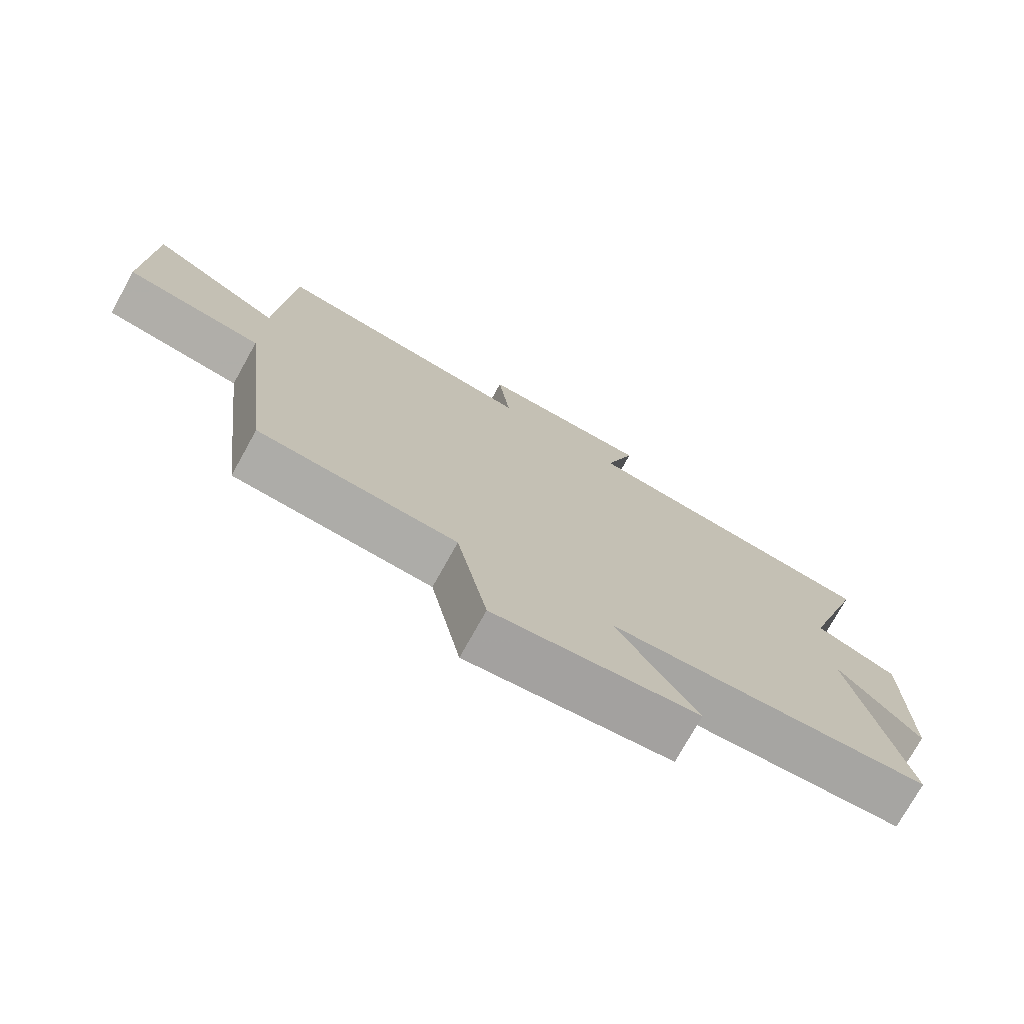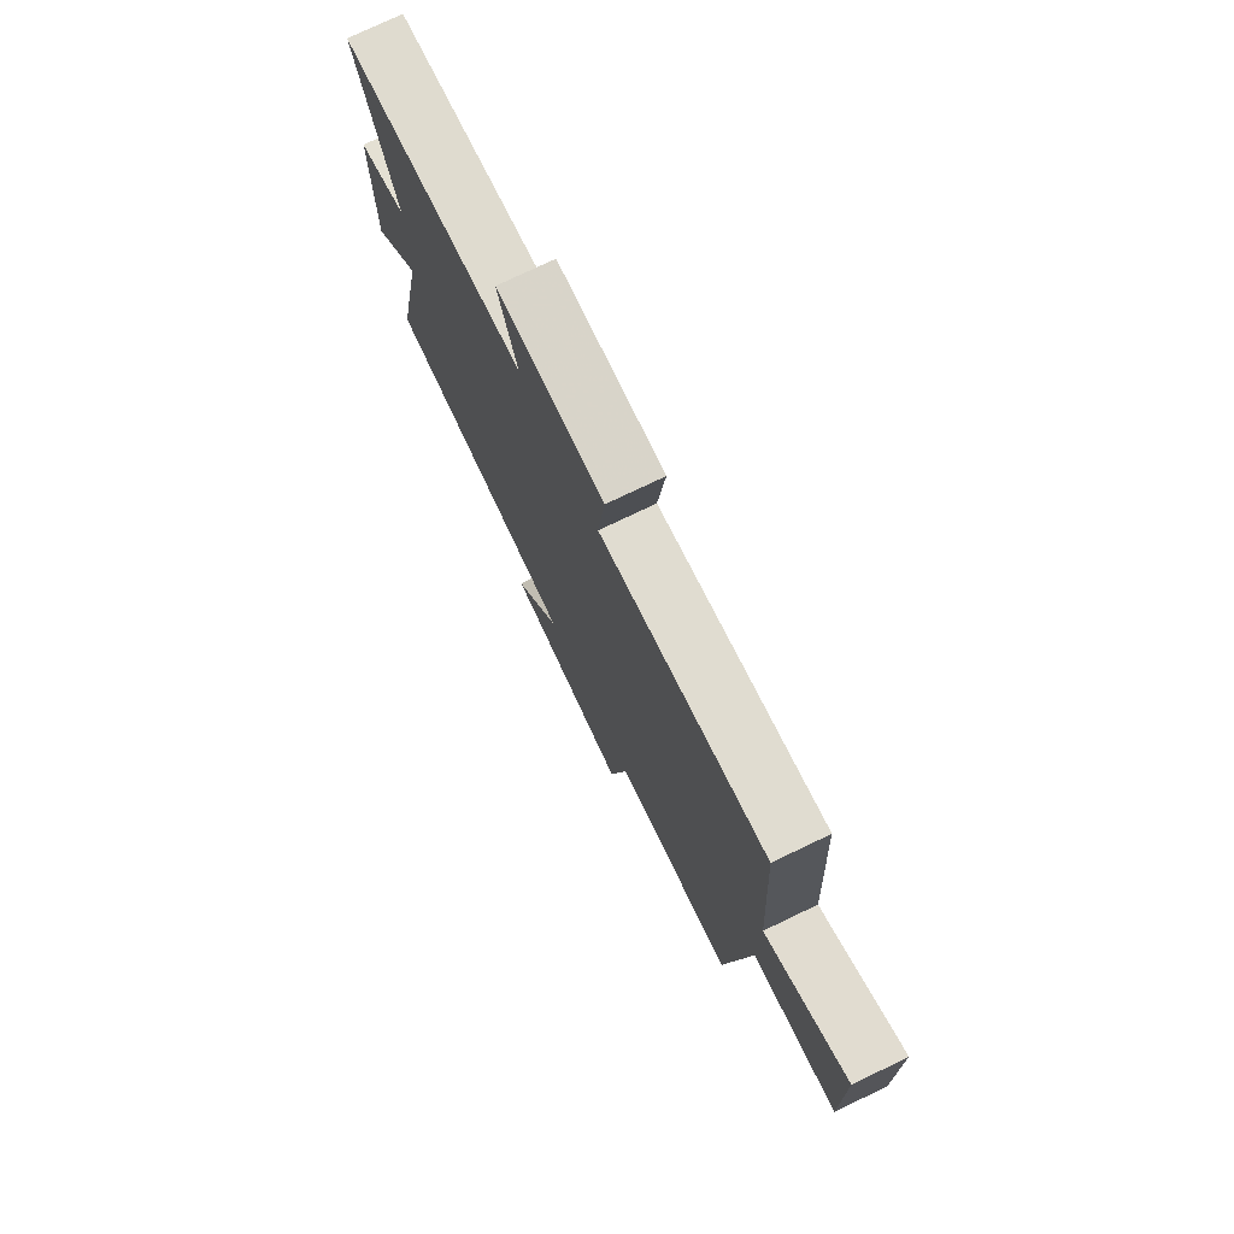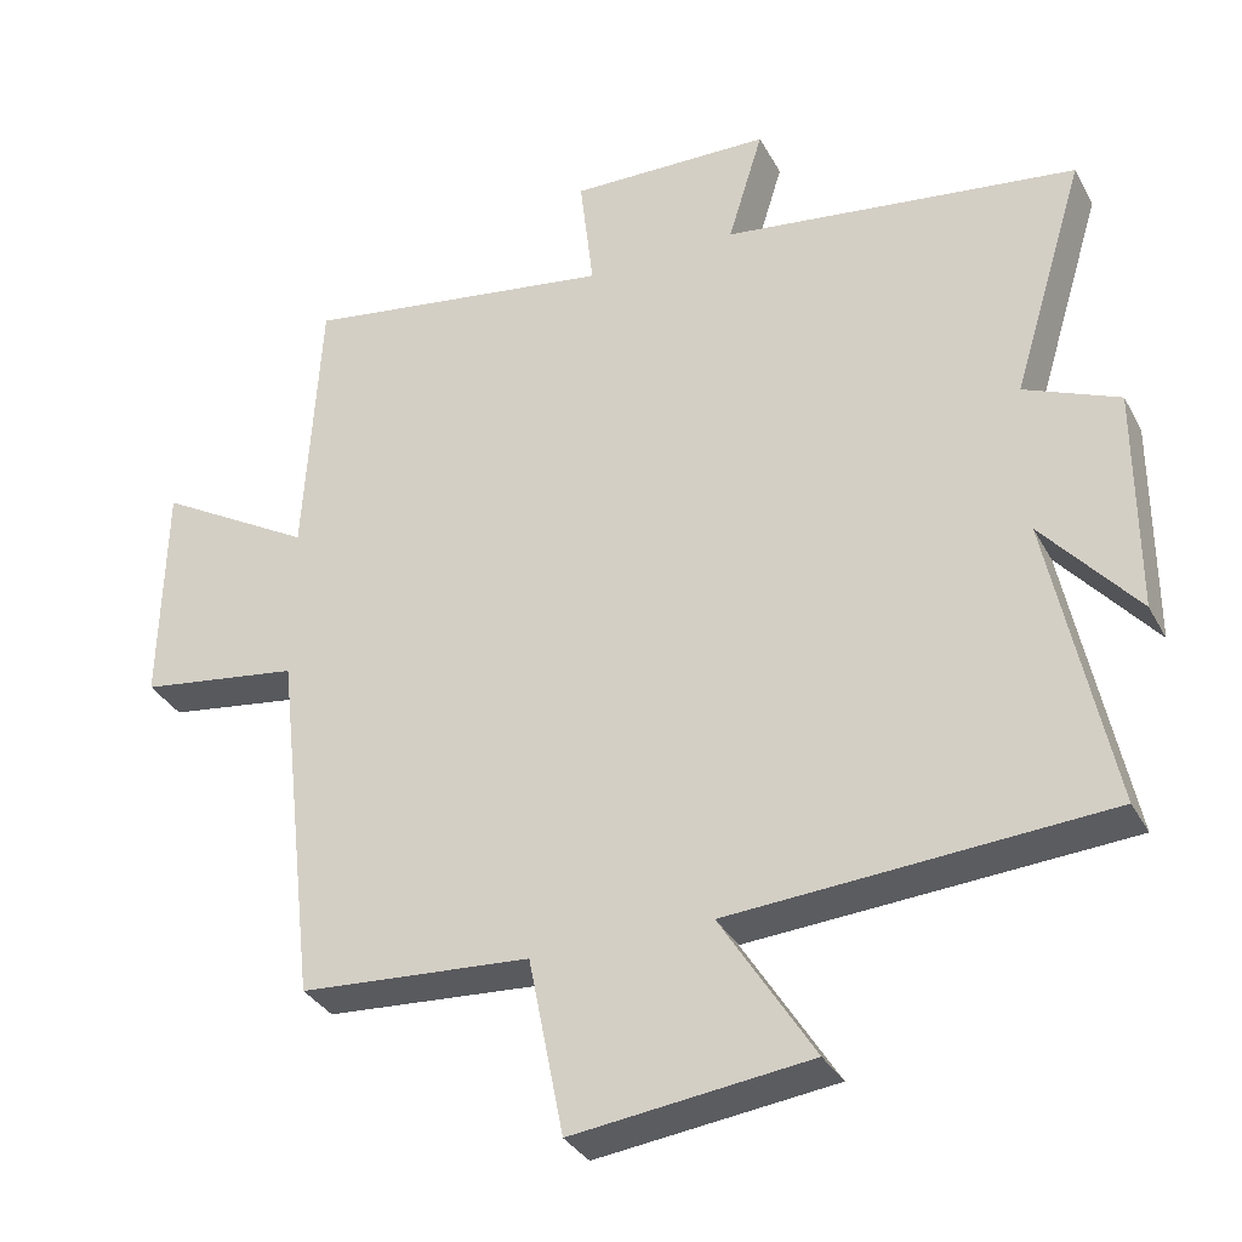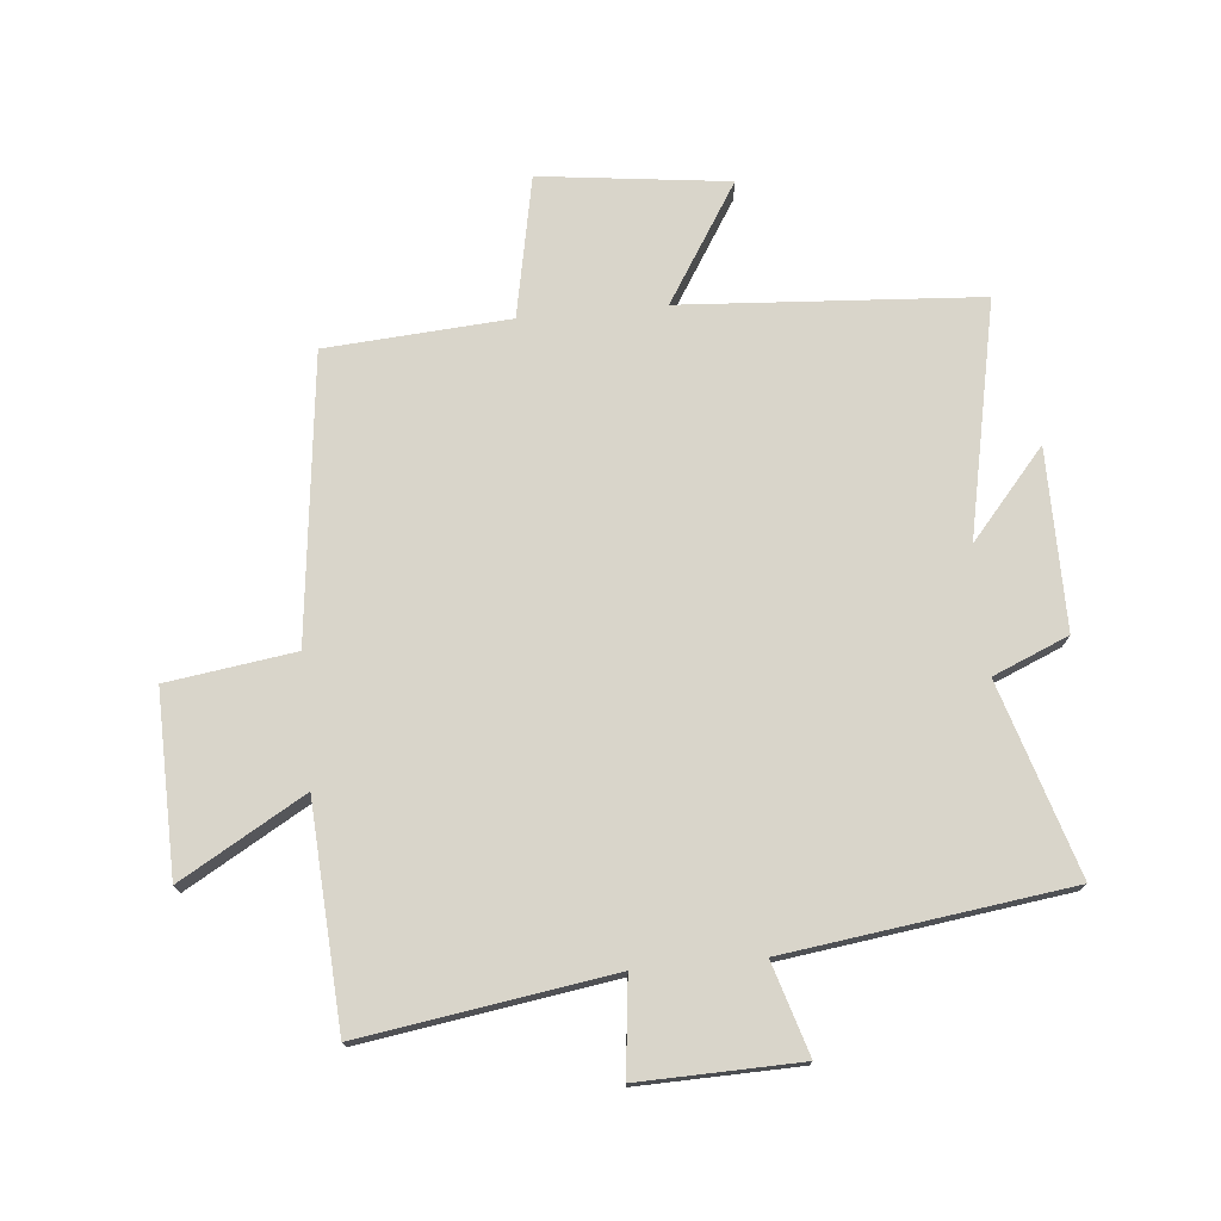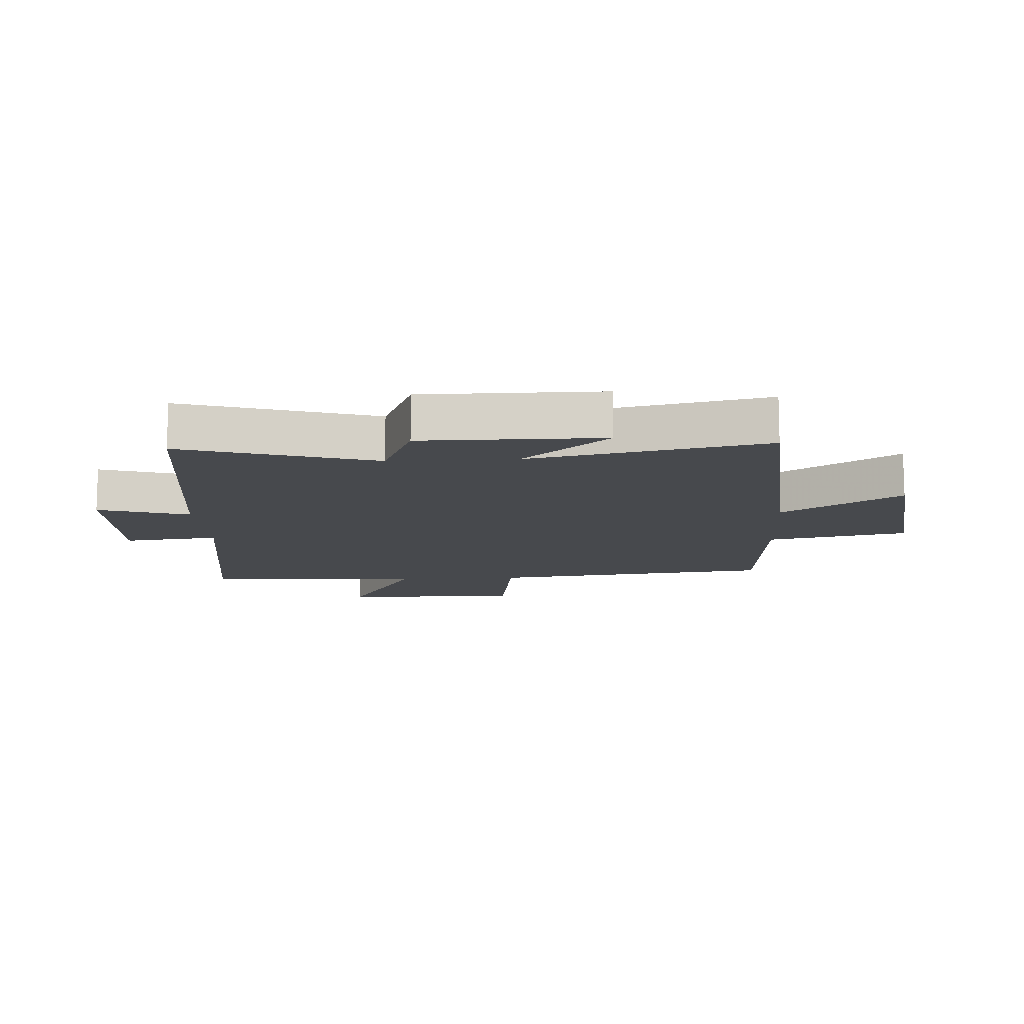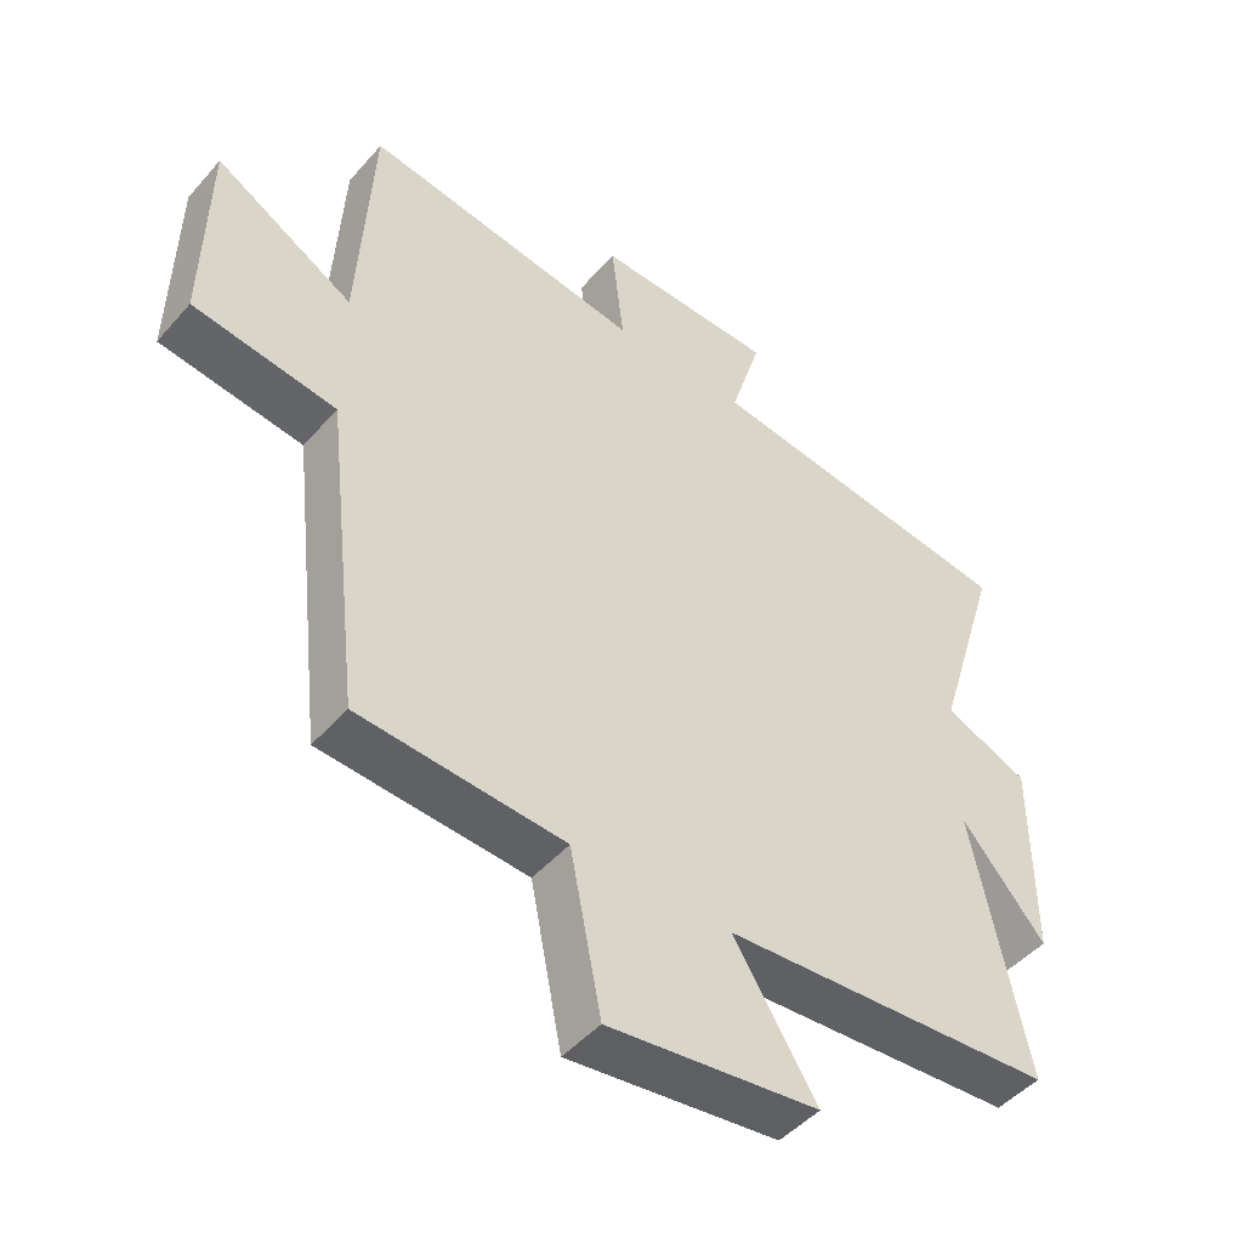
<metadata>
{"format":"obj","ext":"obj","renderer":"f3d","projection":"perspective","resolution":1024,"background":"white","views":[{"elev":-75.3,"azim":-29.1,"up":"+Z"},{"elev":76.0,"azim":-115.6,"up":"+Z"},{"elev":-33.4,"azim":24.7,"up":"+Z"},{"elev":74.6,"azim":-5.4,"up":"+Y"},{"elev":-12.1,"azim":93.3,"up":"+Y"},{"elev":-47.3,"azim":-38.8,"up":"+Z"}]}
</metadata>
<code>
v 0.58 0.07 -0.467
v 0.09 0.07 -0.5
v 0.212 0.07 -0.694
v -0.098 0.07 -0.732
v -0.144 0.07 -0.5
v -0.446 0.07 -0.479
v -0.5 0.07 -0.01
v -0.71 0.07 0.02
v -0.704 0.07 0.318
v -0.5 0.07 0.2
v -0.479 0.07 0.562
v -0.069 0.07 0.5
v -0.087 0.07 0.656
v 0.177 0.07 0.65
v 0.131 0.07 0.5
v 0.596 0.07 0.438
v 0.5 0.07 0.124
v 0.624 0.07 0.072
v 0.624 0.07 -0.224
v 0.5 0.07 -0.08
v 0.58 0 -0.467
v 0.09 0 -0.5
v 0.212 0 -0.694
v -0.098 0 -0.732
v -0.144 0 -0.5
v -0.446 0 -0.479
v -0.5 0 -0.01
v -0.71 0 0.02
v -0.704 0 0.318
v -0.5 0 0.2
v -0.479 0 0.562
v -0.069 0 0.5
v -0.087 0 0.656
v 0.177 0 0.65
v 0.131 0 0.5
v 0.596 0 0.438
v 0.5 0 0.124
v 0.624 0 0.072
v 0.624 0 -0.224
v 0.5 0 -0.08
f 17 18 19 20
f 15 16 17
f 15 17 20
f 12 13 14 15
f 12 15 20 1
f 10 11 12 1
f 7 8 9 10
f 5 6 7 10
f 2 3 4 5
f 1 2 5 10
f 40 39 38 37
f 37 36 35
f 40 37 35
f 35 34 33 32
f 21 40 35 32
f 21 32 31 30
f 30 29 28 27
f 30 27 26 25
f 25 24 23 22
f 30 25 22 21
f 1 21 22 2
f 2 22 23 3
f 3 23 24 4
f 4 24 25 5
f 5 25 26 6
f 6 26 27 7
f 7 27 28 8
f 8 28 29 9
f 9 29 30 10
f 10 30 31 11
f 11 31 32 12
f 12 32 33 13
f 13 33 34 14
f 14 34 35 15
f 15 35 36 16
f 16 36 37 17
f 17 37 38 18
f 18 38 39 19
f 19 39 40 20
f 20 40 21 1

</code>
